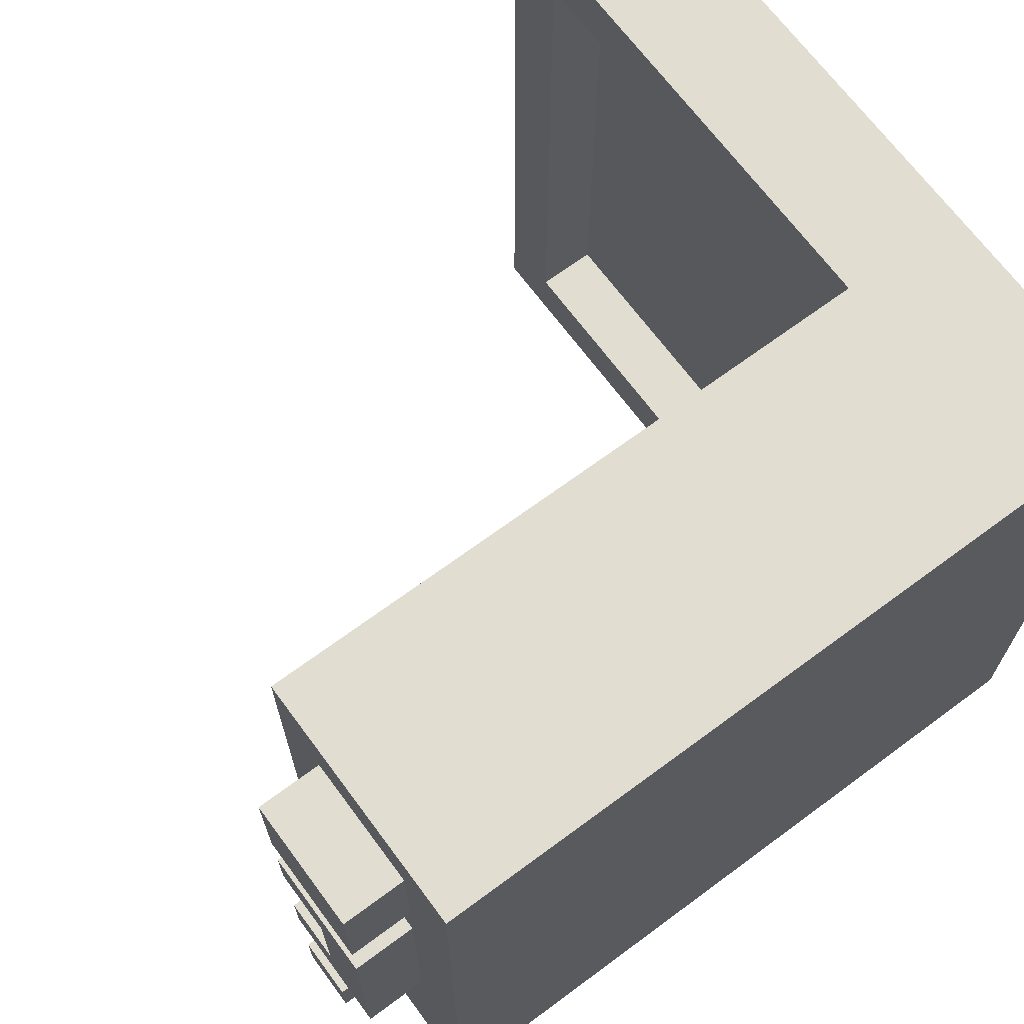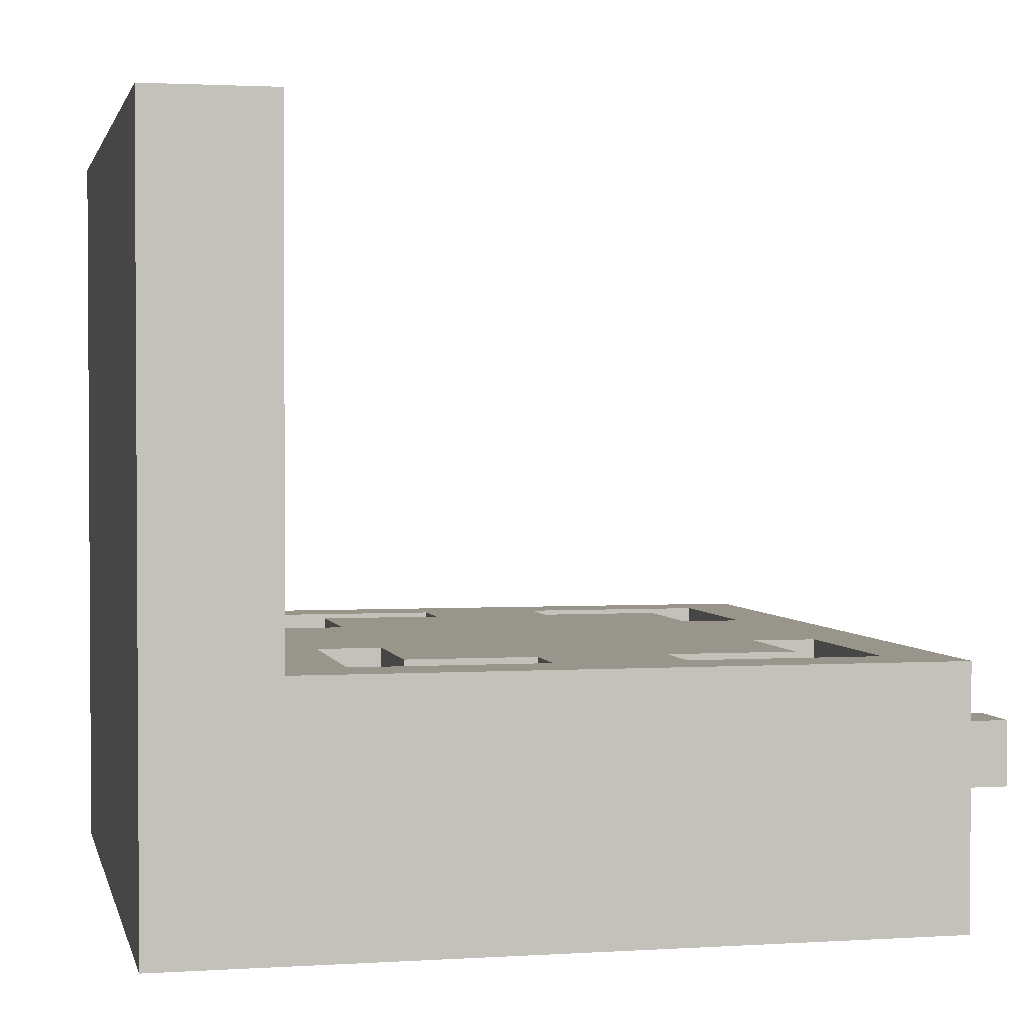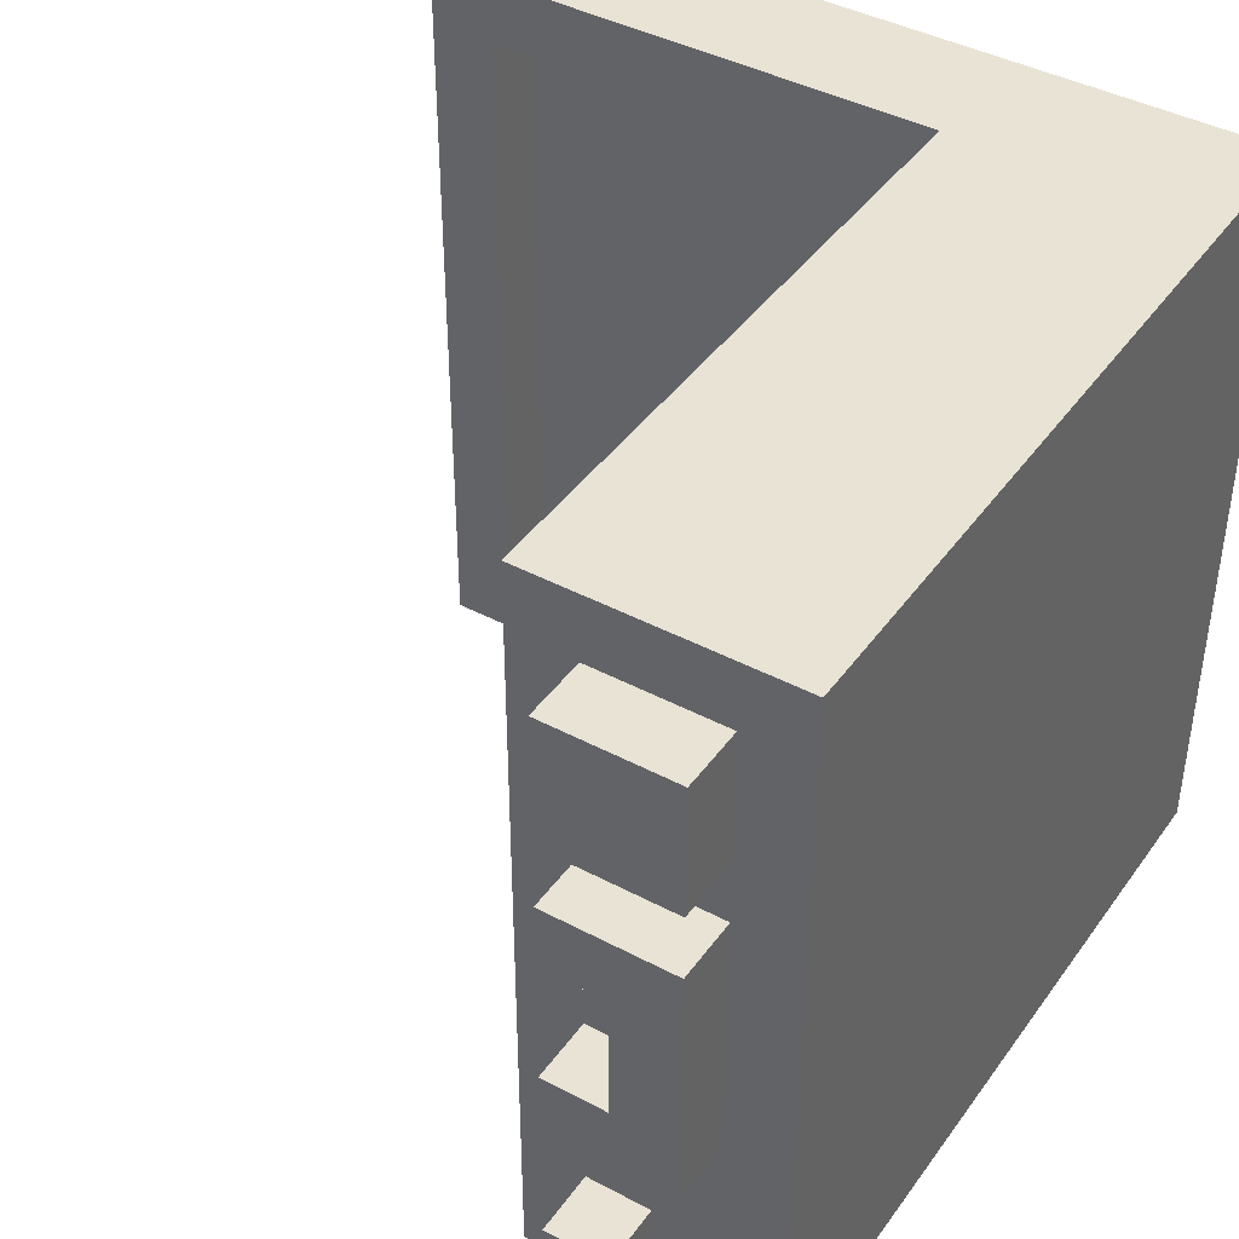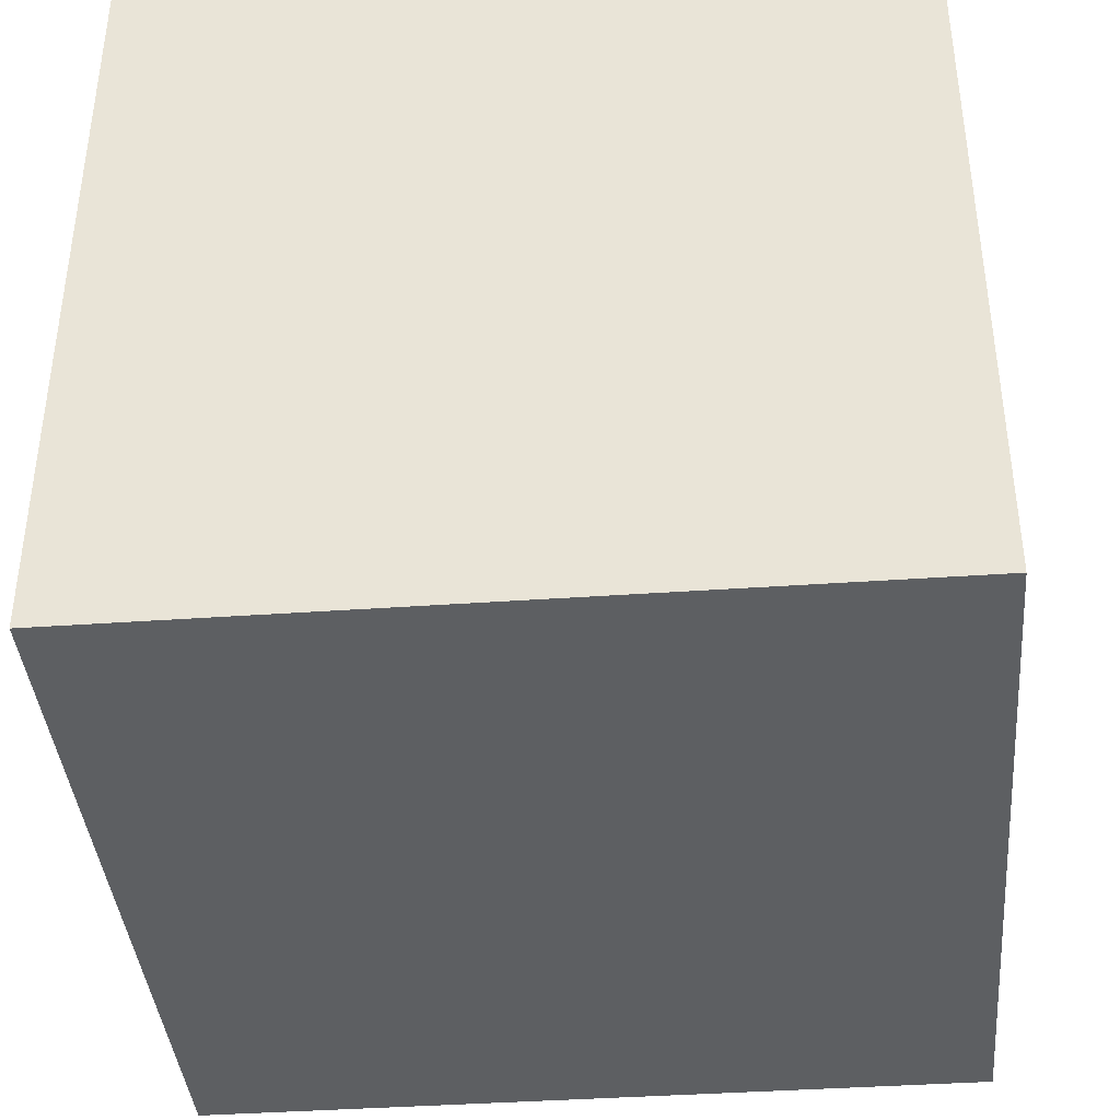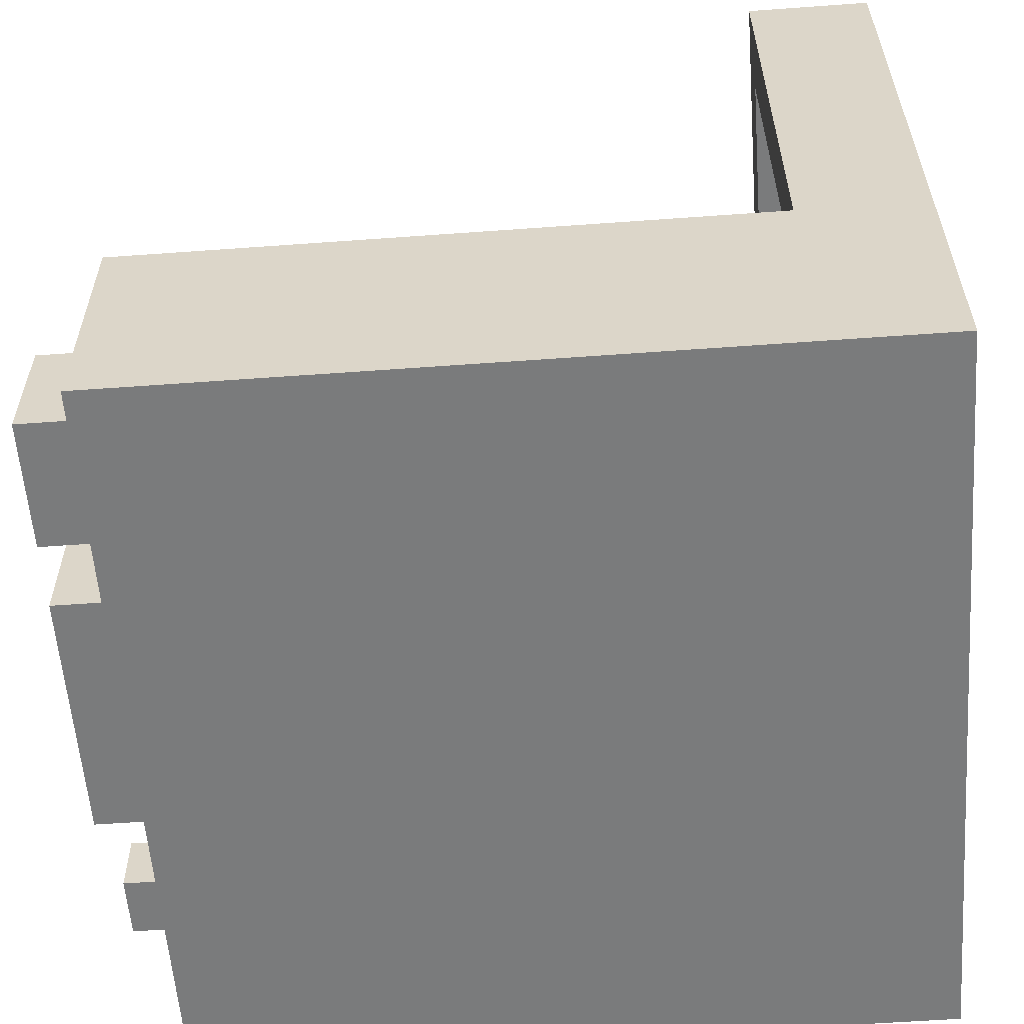
<metadata>
{"format":"obj","ext":"obj","renderer":"f3d","projection":"perspective","resolution":1024,"background":"white","views":[{"elev":68.5,"azim":-36.5,"up":"+Z"},{"elev":2.0,"azim":167.5,"up":"+Y"},{"elev":42.0,"azim":-57.4,"up":"+Z"},{"elev":-39.7,"azim":95.0,"up":"+Y"},{"elev":-58.3,"azim":4.3,"up":"+Y"}]}
</metadata>
<code>
g RecordPlayer
v -7 1 5
v -7 1 3
v -7 1 2
v -7 1 -2
v -7 2 1
v -7 2 -1
v -7 2 -4
v -7 2 -5
v -7 3 5
v -7 3 3
v -7 3 2
v -7 3 1
v -7 3 -1
v -7 3 -2
v -7 3 -4
v -7 3 -5
v -6 0 6
v -6 0 -6
v -6 1 5
v -6 1 3
v -6 1 2
v -6 1 -2
v -6 2 1
v -6 2 -1
v -6 2 -4
v -6 2 -5
v -6 3 5
v -6 3 3
v -6 3 2
v -6 3 1
v -6 3 -1
v -6 3 -2
v -6 3 -4
v -6 3 -5
v -6 4 6
v -6 4 -6
v -4 3 4
v -4 3 2
v -4 3 -2
v -4 3 -4
v -4 4 4
v -4 4 2
v -4 4 -2
v -4 4 -4
v -3 2 2
v -3 2 -2
v -3 3 2
v -3 3 -2
v -2 2 3
v -2 2 2
v -2 3 5
v -2 3 4
v -2 3 3
v -2 3 2
v -2 3 -4
v -2 3 -5
v -2 4 5
v -2 4 4
v -2 4 -4
v -2 4 -5
v -1 2 -4
v -1 2 -5
v -1 3 -4
v -1 3 -5
v 2 2 2
v 2 2 -1
v 2 3 2
v 2 3 -1
v 3 2 5
v 3 2 2
v 3 2 -1
v 3 2 -5
v 3 3 2
v 3 3 -1
v 3 3 -2
v 3 4 5
v 3 4 2
v 3 4 -2
v 3 4 -5
v 4 4 6
v 4 4 -6
v 4 5 5
v 4 5 -5
v 4 11 5
v 4 11 -5
v 4 12 6
v 4 12 -6
v 5 5 5
v 5 5 -5
v 5 6 2
v 5 6 -0
v 5 6 -1
v 5 6 -3
v 5 7 1
v 5 7 -0
v 5 7 -2
v 5 7 -3
v 5 9 1
v 5 9 -1
v 5 10 2
v 5 10 -2
v 5 11 5
v 5 11 -5
v -5 2 5
v -5 2 3
v -5 2 2
v -5 2 1
v -5 2 -1
v -5 2 -2
v -5 2 -4
v -5 2 -5
v -5 3 5
v -5 3 3
v -5 3 2
v -5 3 1
v -5 3 -1
v -5 3 -2
v -5 3 -4
v -5 3 -5
v -5 4 5
v -5 4 2
v -5 4 -2
v -5 4 -5
v -4 2 1
v -4 2 -1
v -4 3 1
v -4 3 -1
v -1 2 3
v -1 2 2
v -1 3 3
v -1 3 2
v 0 2 -4
v 0 2 -5
v 0 3 5
v 0 3 4
v 0 3 -4
v 0 3 -5
v 0 4 5
v 0 4 4
v 0 4 -4
v 0 4 -5
v 1 2 2
v 1 2 -2
v 1 3 2
v 1 3 -2
v 2 3 4
v 2 3 2
v 2 3 -2
v 2 3 -4
v 2 4 4
v 2 4 2
v 2 4 -2
v 2 4 -4
v 6 0 6
v 6 0 -6
v 6 5 5
v 6 5 -5
v 6 6 2
v 6 6 -0
v 6 6 -1
v 6 6 -3
v 6 7 1
v 6 7 -0
v 6 7 -2
v 6 7 -3
v 6 9 1
v 6 9 -1
v 6 10 2
v 6 10 -2
v 6 11 5
v 6 11 -5
v 6 12 6
v 6 12 -6
v -6 0 6
v -6 4 6
v 4 4 6
v 4 12 6
v 6 0 6
v 6 12 6
v -7 1 5
v -7 3 5
v -6 1 5
v -6 3 5
v -4 3 4
v -4 4 4
v -2 3 4
v -2 4 4
v 0 3 4
v 0 4 4
v 2 3 4
v 2 4 4
v -2 2 3
v -2 3 3
v -1 2 3
v -1 3 3
v -7 1 2
v -7 3 2
v -6 1 2
v -6 3 2
v -5 3 2
v -5 4 2
v -4 3 2
v -4 4 2
v -3 2 2
v -3 3 2
v -2 2 2
v -2 3 2
v -1 2 2
v -1 3 2
v 1 2 2
v 1 3 2
v 2 2 2
v 2 3 2
v 2 4 2
v 3 2 2
v 3 3 2
v 3 4 2
v -5 2 1
v -5 3 1
v -4 2 1
v -4 3 1
v -7 2 -1
v -7 3 -1
v -6 2 -1
v -6 3 -1
v -7 2 -4
v -7 3 -4
v -6 2 -4
v -6 3 -4
v -1 2 -4
v -1 3 -4
v 0 2 -4
v 0 3 -4
v -5 2 -5
v -5 3 -5
v -5 4 -5
v -2 3 -5
v -2 4 -5
v -1 2 -5
v -1 3 -5
v 0 2 -5
v 0 3 -5
v 0 4 -5
v 3 2 -5
v 3 4 -5
v 4 5 -5
v 4 11 -5
v 5 5 -5
v 5 11 -5
v -5 2 5
v -5 3 5
v -5 4 5
v -2 3 5
v -2 4 5
v 0 3 5
v 0 4 5
v 3 2 5
v 3 4 5
v 4 5 5
v 4 11 5
v 5 5 5
v 5 11 5
v -7 1 3
v -7 3 3
v -6 1 3
v -6 3 3
v -7 2 1
v -7 3 1
v -6 2 1
v -6 3 1
v -5 2 -1
v -5 3 -1
v -4 2 -1
v -4 3 -1
v 2 2 -1
v 2 3 -1
v 3 2 -1
v 3 3 -1
v -7 1 -2
v -7 3 -2
v -6 1 -2
v -6 3 -2
v -5 3 -2
v -5 4 -2
v -4 3 -2
v -4 4 -2
v -3 2 -2
v -3 3 -2
v 1 2 -2
v 1 3 -2
v 2 3 -2
v 2 4 -2
v 3 3 -2
v 3 4 -2
v -4 3 -4
v -4 4 -4
v -2 3 -4
v -2 4 -4
v 0 3 -4
v 0 4 -4
v 2 3 -4
v 2 4 -4
v -7 2 -5
v -7 3 -5
v -6 2 -5
v -6 3 -5
v -6 0 -6
v -6 4 -6
v 4 4 -6
v 4 12 -6
v 6 0 -6
v 6 12 -6
v -6 0 6
v 6 0 6
v -6 0 -6
v 6 0 -6
v -7 1 5
v -6 1 5
v -7 1 3
v -6 1 3
v -7 1 2
v -6 1 2
v -7 1 -2
v -6 1 -2
v -7 2 -4
v -6 2 -4
v -7 2 -5
v -6 2 -5
v -2 3 5
v 0 3 5
v -4 3 4
v -2 3 4
v 0 3 4
v 2 3 4
v -2 3 3
v -1 3 3
v -5 3 2
v -4 3 2
v -3 3 2
v -2 3 2
v -1 3 2
v 1 3 2
v 2 3 2
v -5 3 1
v -4 3 1
v -5 3 -1
v -4 3 -1
v 2 3 -1
v 3 3 -1
v -5 3 -2
v -4 3 -2
v -3 3 -2
v 1 3 -2
v 2 3 -2
v 3 3 -2
v -4 3 -4
v -2 3 -4
v -1 3 -4
v 0 3 -4
v 2 3 -4
v -2 3 -5
v -1 3 -5
v 4 11 5
v 5 11 5
v 4 11 -5
v 5 11 -5
v -5 2 5
v 3 2 5
v -5 2 3
v -2 2 3
v -1 2 3
v -5 2 2
v -3 2 2
v -2 2 2
v -1 2 2
v 1 2 2
v 2 2 2
v 3 2 2
v -7 2 1
v -6 2 1
v -5 2 1
v -4 2 1
v -7 2 -1
v -6 2 -1
v -5 2 -1
v -4 2 -1
v 2 2 -1
v 3 2 -1
v -5 2 -2
v -3 2 -2
v 1 2 -2
v -5 2 -4
v -1 2 -4
v 0 2 -4
v -5 2 -5
v -1 2 -5
v 0 2 -5
v 3 2 -5
v -7 3 5
v -6 3 5
v -7 3 3
v -6 3 3
v -7 3 2
v -6 3 2
v -7 3 1
v -6 3 1
v -7 3 -1
v -6 3 -1
v -7 3 -2
v -6 3 -2
v -7 3 -4
v -6 3 -4
v -7 3 -5
v -6 3 -5
v -6 4 6
v 4 4 6
v -5 4 5
v -2 4 5
v 0 4 5
v 3 4 5
v -4 4 4
v -2 4 4
v 0 4 4
v 2 4 4
v -5 4 2
v -4 4 2
v 2 4 2
v 3 4 2
v -2 4 1
v 0 4 1
v -2 4 -1
v 0 4 -1
v -5 4 -2
v -4 4 -2
v 2 4 -2
v 3 4 -2
v -4 4 -4
v -2 4 -4
v 0 4 -4
v 2 4 -4
v -5 4 -5
v -2 4 -5
v 0 4 -5
v 3 4 -5
v -6 4 -6
v 4 4 -6
v 4 5 5
v 5 5 5
v 4 5 -5
v 5 5 -5
v 4 12 6
v 6 12 6
v 4 12 -6
v 6 12 -6
f 5 4 3
f 6 4 5
f 9 2 1
f 10 2 9
f 11 5 3
f 12 5 11
f 13 4 6
f 14 4 13
f 15 8 7
f 16 8 15
f 19 18 17
f 20 18 19
f 21 18 20
f 22 18 21
f 25 18 22
f 26 18 25
f 27 19 17
f 28 21 20
f 29 21 28
f 30 24 23
f 31 24 30
f 32 25 22
f 33 25 32
f 34 18 26
f 35 33 32
f 35 34 33
f 35 29 28
f 35 27 17
f 35 32 31
f 35 31 30
f 35 30 29
f 35 28 27
f 36 18 34
f 36 34 35
f 41 38 37
f 42 38 41
f 43 40 39
f 44 40 43
f 47 46 45
f 48 46 47
f 53 50 49
f 54 50 53
f 57 52 51
f 58 52 57
f 59 56 55
f 60 56 59
f 63 62 61
f 64 62 63
f 67 66 65
f 68 66 67
f 73 70 69
f 74 72 71
f 75 72 74
f 76 73 69
f 77 73 76
f 78 72 75
f 79 72 78
f 82 81 80
f 83 81 82
f 84 82 80
f 85 81 83
f 86 84 80
f 86 85 84
f 87 81 85
f 87 85 86
f 90 89 88
f 91 89 90
f 92 89 91
f 93 89 92
f 94 91 90
f 95 92 91
f 95 91 94
f 96 93 92
f 97 89 93
f 97 93 96
f 98 94 90
f 98 95 94
f 99 96 92
f 99 95 98
f 99 92 95
f 100 90 88
f 100 98 90
f 100 99 98
f 101 96 99
f 101 99 100
f 101 97 96
f 102 100 88
f 102 101 100
f 103 97 101
f 103 101 102
f 103 89 97
f 104 105 112
f 105 106 113
f 112 105 113
f 106 107 114
f 113 106 114
f 114 107 115
f 108 109 116
f 109 110 117
f 116 109 117
f 110 111 118
f 117 110 118
f 118 111 119
f 112 113 120
f 113 114 120
f 120 114 121
f 118 119 122
f 117 118 122
f 122 119 123
f 124 125 126
f 126 125 127
f 128 129 130
f 130 129 131
f 132 133 136
f 136 133 137
f 134 135 138
f 138 135 139
f 136 137 140
f 140 137 141
f 142 143 144
f 144 143 145
f 146 147 150
f 150 147 151
f 148 149 152
f 152 149 153
f 154 155 156
f 156 155 157
f 156 157 158
f 158 157 159
f 159 157 160
f 160 157 161
f 158 159 162
f 159 160 163
f 162 159 163
f 160 161 164
f 161 157 165
f 164 161 165
f 158 162 166
f 162 163 166
f 160 164 167
f 166 163 167
f 163 160 167
f 156 158 168
f 158 166 168
f 166 167 168
f 167 164 169
f 168 167 169
f 164 165 169
f 154 156 170
f 156 168 170
f 168 169 170
f 169 165 171
f 170 169 171
f 157 155 171
f 165 157 171
f 154 170 172
f 170 171 172
f 171 155 173
f 172 171 173
f 176 175 174
f 178 176 174
f 178 177 176
f 179 177 178
f 182 181 180
f 183 181 182
f 186 185 184
f 187 185 186
f 190 189 188
f 191 189 190
f 194 193 192
f 195 193 194
f 198 197 196
f 199 197 198
f 202 201 200
f 203 201 202
f 206 205 204
f 207 205 206
f 210 209 208
f 211 209 210
f 215 213 212
f 216 214 213
f 216 213 215
f 217 214 216
f 220 219 218
f 221 219 220
f 224 223 222
f 225 223 224
f 228 227 226
f 229 227 228
f 232 231 230
f 233 231 232
f 237 235 234
f 237 236 235
f 238 236 237
f 239 237 234
f 240 237 239
f 244 242 241
f 244 243 242
f 245 243 244
f 248 247 246
f 249 247 248
f 250 251 253
f 251 252 253
f 253 252 254
f 250 253 255
f 250 255 257
f 255 256 257
f 257 256 258
f 259 260 261
f 261 260 262
f 263 264 265
f 265 264 266
f 267 268 269
f 269 268 270
f 271 272 273
f 273 272 274
f 275 276 277
f 277 276 278
f 279 280 281
f 281 280 282
f 283 284 285
f 285 284 286
f 287 288 289
f 289 288 290
f 291 292 293
f 293 292 294
f 295 296 297
f 297 296 298
f 299 300 301
f 301 300 302
f 303 304 305
f 305 304 306
f 307 308 309
f 307 309 311
f 309 310 311
f 311 310 312
f 315 314 313
f 316 314 315
f 319 318 317
f 320 318 319
f 323 322 321
f 324 322 323
f 327 326 325
f 328 326 327
f 332 330 329
f 333 330 332
f 335 332 331
f 335 334 333
f 335 333 332
f 336 334 335
f 338 335 331
f 339 335 338
f 340 335 339
f 341 334 336
f 342 334 341
f 343 334 342
f 344 338 337
f 344 339 338
f 345 339 344
f 347 339 345
f 348 343 342
f 350 347 346
f 351 339 347
f 351 347 350
f 352 339 351
f 353 348 342
f 353 349 348
f 354 349 353
f 355 349 354
f 356 352 351
f 356 354 353
f 356 353 352
f 357 354 356
f 358 354 357
f 359 354 358
f 360 354 359
f 361 358 357
f 362 358 361
f 365 364 363
f 366 364 365
f 367 368 369
f 369 368 370
f 370 368 371
f 369 370 372
f 372 370 373
f 373 370 374
f 371 368 375
f 375 368 376
f 376 368 377
f 377 368 378
f 372 373 381
f 381 373 382
f 379 380 383
f 383 380 384
f 382 373 386
f 376 377 387
f 385 386 389
f 386 373 390
f 389 386 390
f 387 388 391
f 376 387 391
f 389 390 392
f 390 391 392
f 392 391 393
f 393 391 394
f 392 393 395
f 395 393 396
f 394 391 397
f 391 388 398
f 397 391 398
f 399 400 401
f 401 400 402
f 403 404 405
f 405 404 406
f 407 408 409
f 409 408 410
f 411 412 413
f 413 412 414
f 415 416 417
f 417 416 418
f 418 416 419
f 419 416 420
f 418 419 422
f 422 419 423
f 415 417 425
f 423 424 426
f 421 422 426
f 422 423 426
f 426 424 427
f 420 416 428
f 426 427 429
f 427 428 429
f 425 426 429
f 429 428 430
f 425 429 431
f 429 430 431
f 430 428 432
f 431 430 432
f 415 425 433
f 425 431 433
f 431 432 433
f 433 432 434
f 432 428 435
f 434 432 435
f 428 416 436
f 435 428 436
f 434 435 437
f 437 435 438
f 438 435 439
f 439 435 440
f 415 433 441
f 438 439 442
f 442 439 443
f 436 416 444
f 442 443 445
f 443 444 445
f 441 442 445
f 415 441 445
f 444 416 446
f 445 444 446
f 447 448 449
f 449 448 450
f 451 452 453
f 453 452 454

</code>
